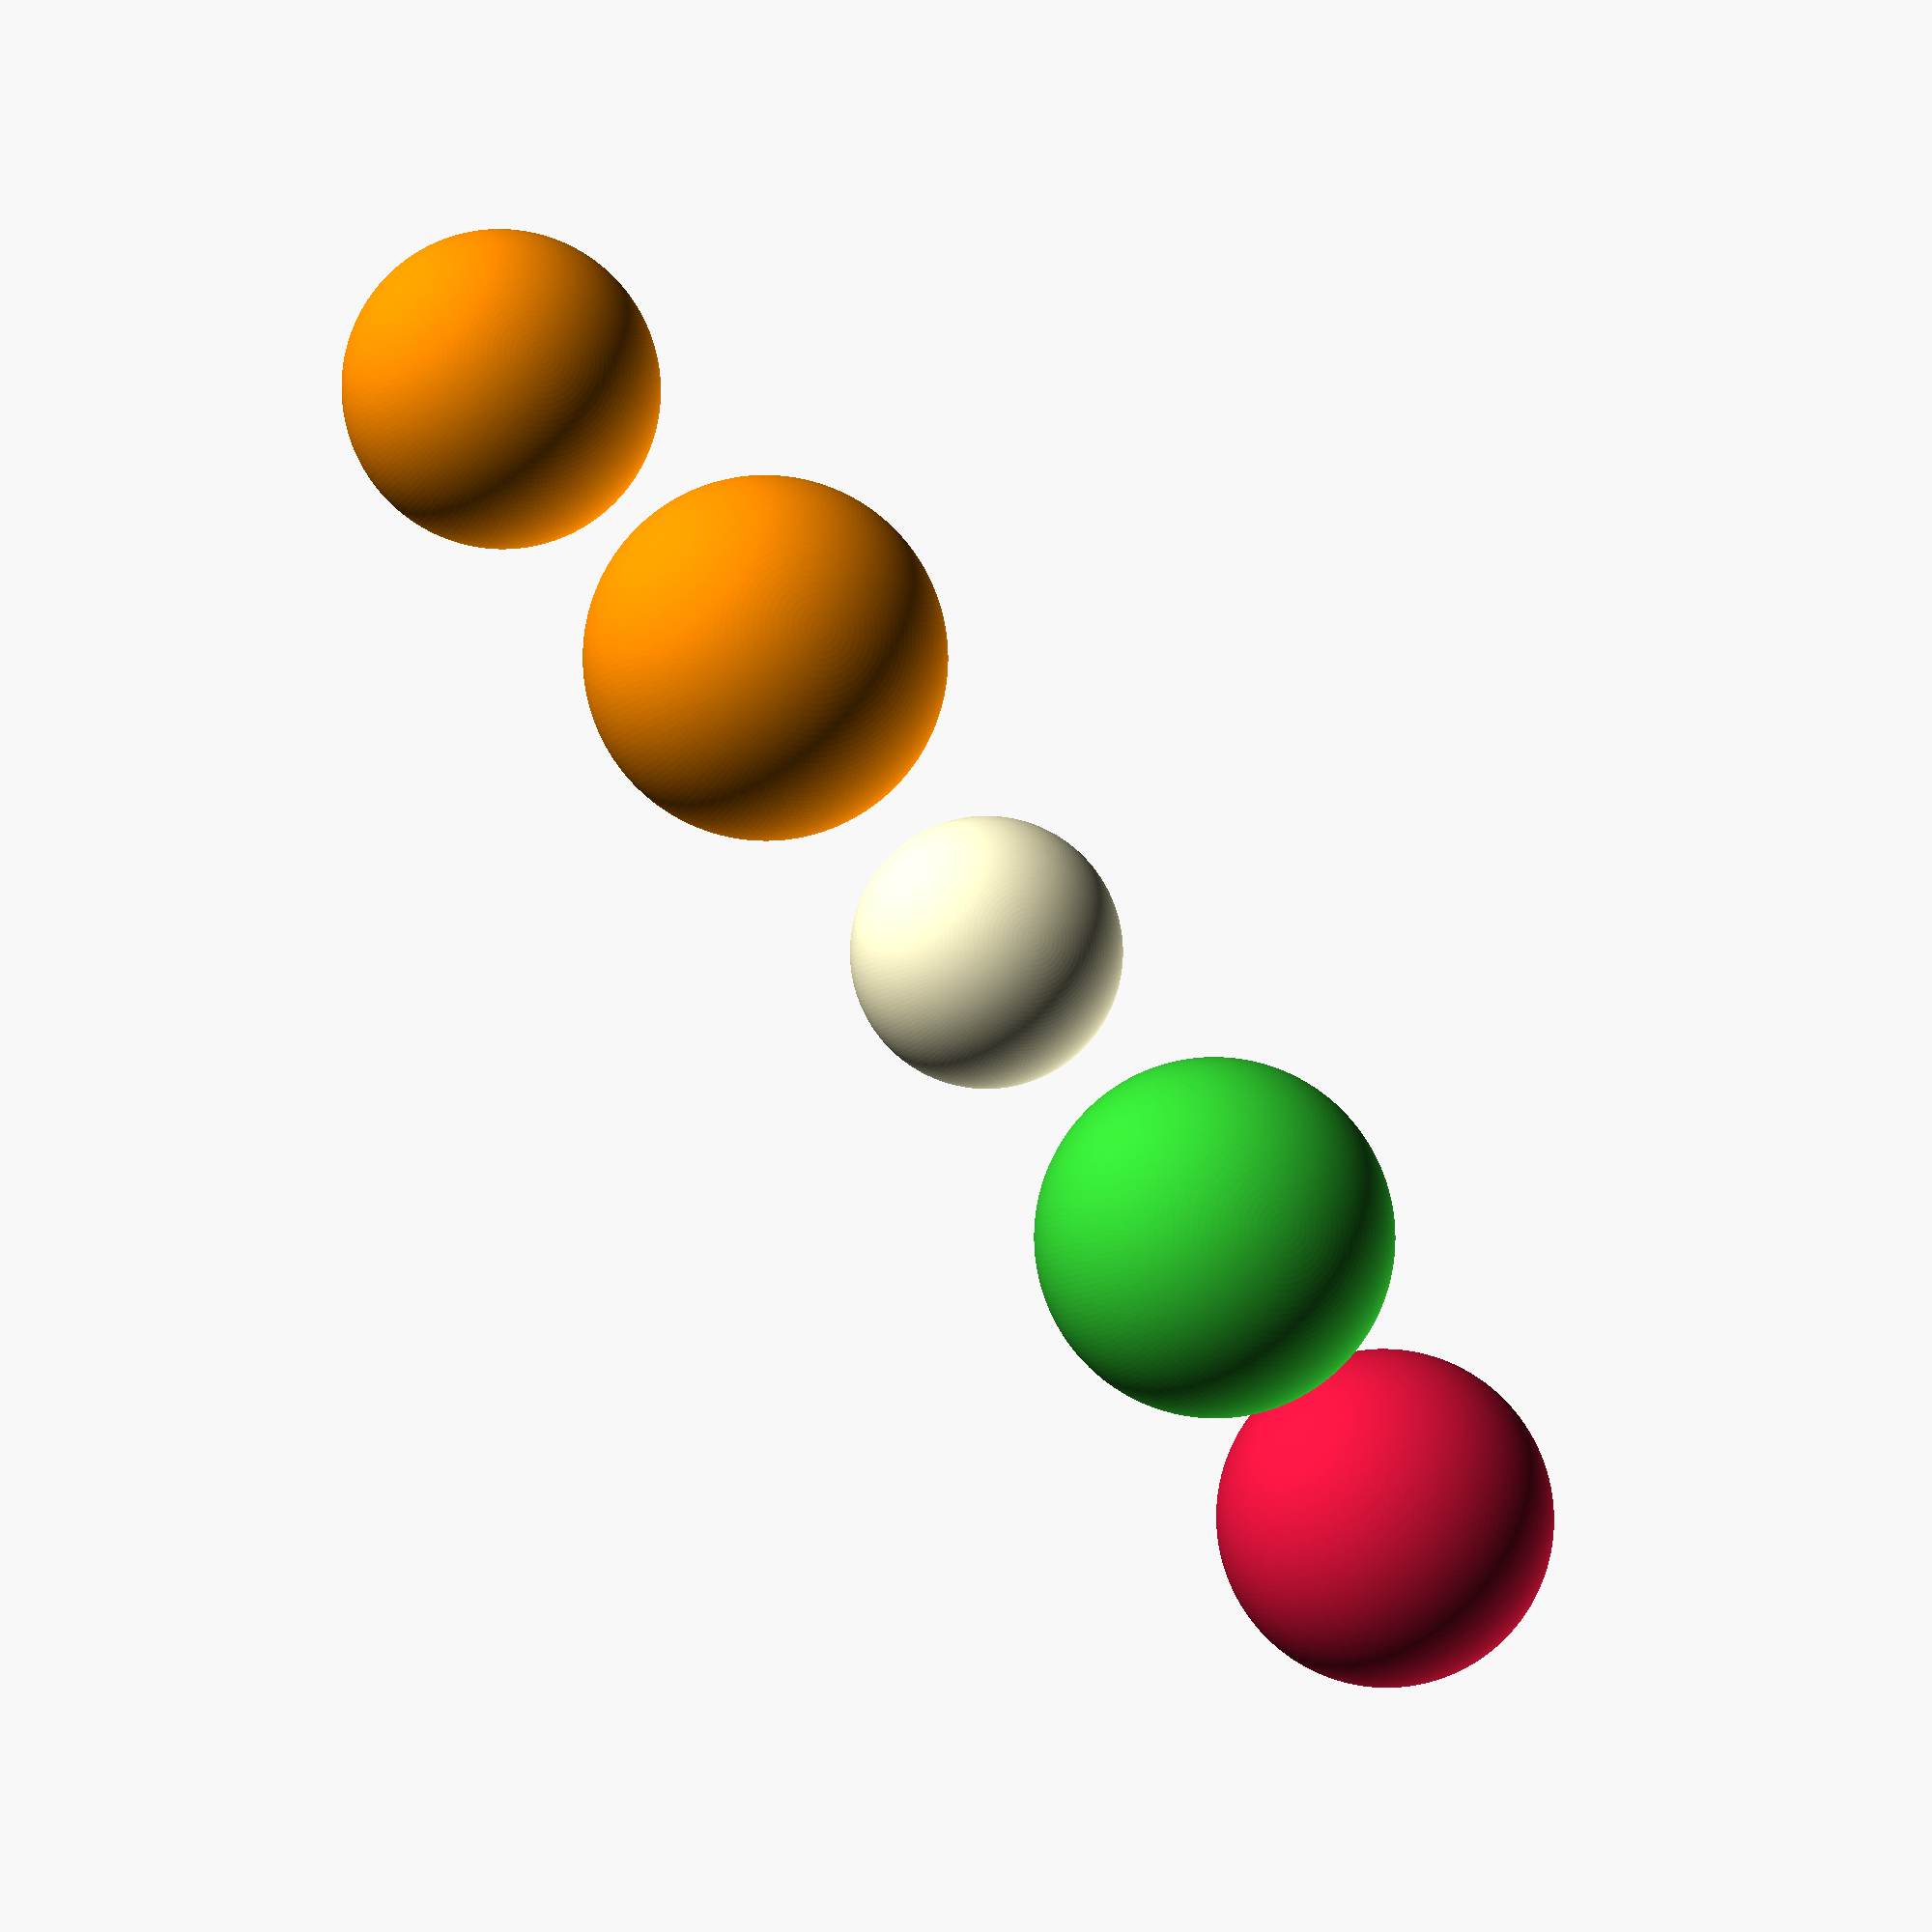
<openscad>
$fa = 2; $fs = 0.2;

count = 5;

seed = floor(rands(1, 10000, 1)[0]);
rnd = rands(40, 60, count, seed);

echo(seed = seed);

cols = [
    "MediumOrchid",
    "DeepPink",
    "DeepSkyBlue",
    "Crimson",
    "LimeGreen",
    "LemonChiffon",
    "DarkOrange"
];
col = rands(0, len(cols), count);

module christmasbulb(r, col) {
    r5 = r / 5;
    r30 = r / 30;
    h = r * 1.3;

    color(col) {
        sphere(r);
        cylinder(r = r5, h = h);
    }
    color("Silver") {
        translate([0, 0, h - r5])
            minkowski() { cylinder(r = r5, h = r5); sphere(r30); }
        translate([0, 0, h + r30]) rotate([0, 90, 0])
            rotate_extrude() translate([r5 / 2, 0, 0]) circle(1);
    }
}

module christmasbulbs() {
    for (a = [0:count - 1]) let(random = rnd[a], h = 1.4 * random) {
        translate([120 * (a - (count-1) / 2), 0, 200 + 50 * sin(180 + 180 / (count - 1) * a) - h])
            christmasbulb(random, cols[floor(col[a])]);
    }
}

christmasbulbs();

// Written in 2019 by Torsten Paul <Torsten.Paul@gmx.de>
//
// To the extent possible under law, the author(s) have dedicated all
// copyright and related and neighboring rights to this software to the
// public domain worldwide. This software is distributed without any
// warranty.
//
// You should have received a copy of the CC0 Public Domain
// Dedication along with this software.
// If not, see <http://creativecommons.org/publicdomain/zero/1.0/>.
</openscad>
<views>
elev=6.0 azim=310.0 roll=160.9 proj=p view=wireframe
</views>
